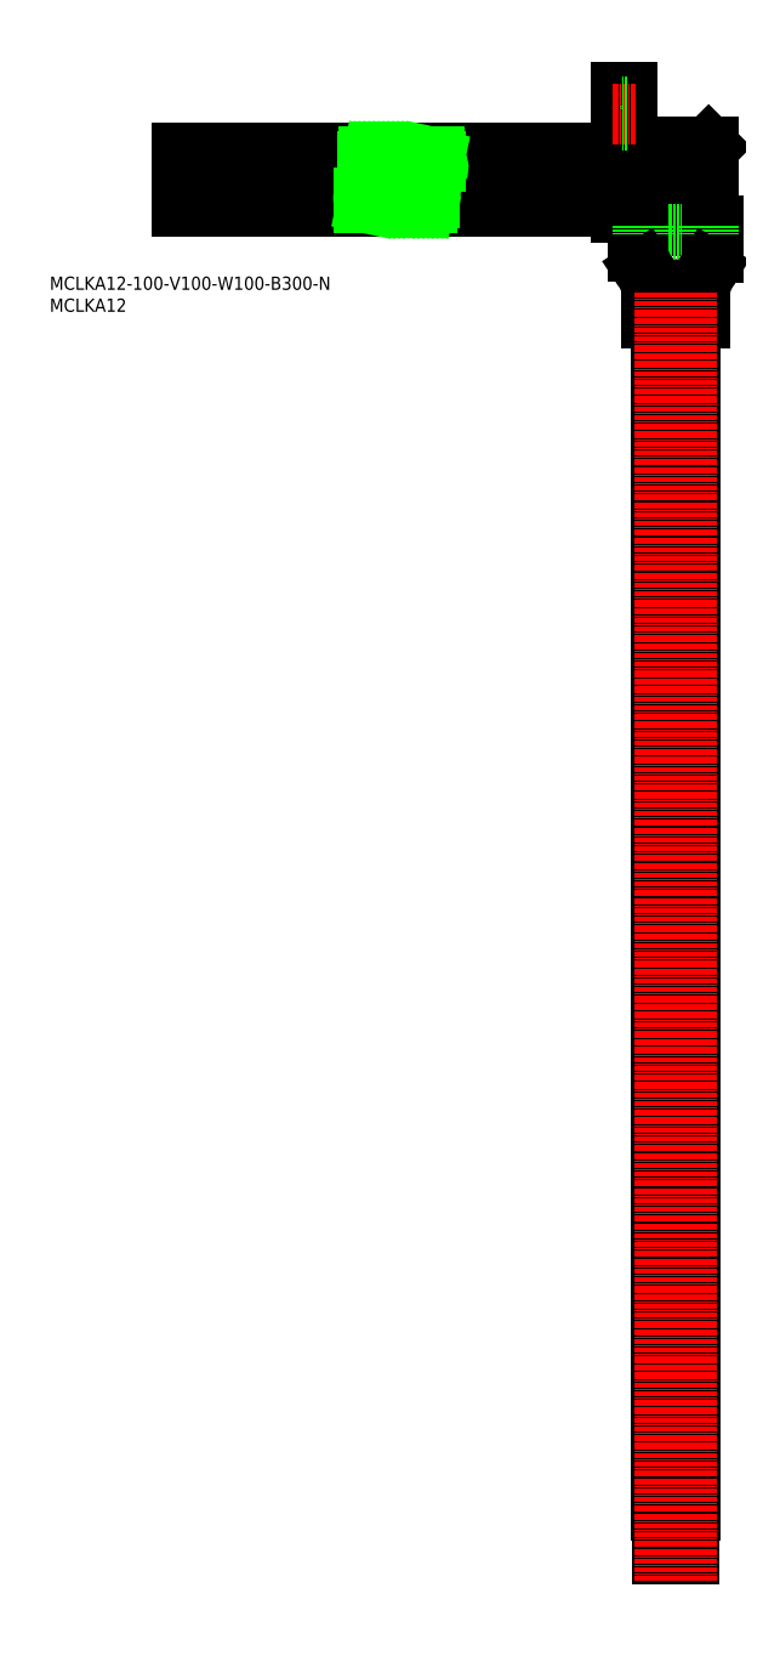
<metadata>
{"format":"dxf","ext":"dxf","renderer":"ezdxf+matplotlib","layout":"modelspace","background":"white","min_lineweight":24,"dpi":150}
</metadata>
<code>
0
SECTION
2
ENTITIES
0
INSERT
8
0
2
*U9
10
0
20
0
30
0
0
INSERT
8
0
2
*U10
10
0
20
0
30
0
0
LINE
8
CENTER
10
142.5
20
30
30
0
11
25
21
30
31
0
0
LINE
8
0
10
131.5
20
22.5
30
0
11
131.5
21
50
31
0
0
LINE
8
0
10
131.5
20
22.5
30
0
11
130
21
22.5
31
0
0
LINE
8
0
10
130
20
50
30
0
11
131.5
21
50
31
0
0
LINE
8
0
10
130
20
22.5
30
0
11
130
21
50
31
0
0
LINE
8
0
10
130
20
24
30
0
11
30
21
24
31
0
0
LINE
8
0
10
130
20
36
30
0
11
30
21
36
31
0
0
LINE
8
0
10
131.5
20
37.5
30
0
11
150
21
37.5
31
0
0
LINE
8
0
10
131.5
20
22.5
30
0
11
135
21
22.5
31
0
0
LINE
8
CENTER
10
142.5
20
30
30
0
11
142.5
21
-11.5
31
0
0
LINE
8
0
10
150
20
19.5
30
0
11
150
21
37.5
31
0
0
LINE
8
0
10
135
20
19.5
30
0
11
135
21
22.5
31
0
0
LINE
8
0
10
135
20
22.5
30
0
11
150
21
37.5
31
0
0
ARC
8
0
10
155.6
20
4.606
30
0
40
7.5
50
148.3
51
180
0
ARC
8
0
10
129.4
20
4.801
30
0
40
7.5
50
0
51
33.58
0
LINE
8
0
10
151
20
19.5
30
0
11
134
21
19.5
31
0
0
LINE
8
0
10
150
20
17.5
30
0
11
135
21
17.5
31
0
0
LINE
8
0
10
134
20
19.5
30
0
11
134
21
13.7
31
0
0
LINE
8
0
10
135
20
19.5
30
0
11
135
21
17.5
31
0
0
ARC
8
0
10
141.5
20
13.7
30
0
40
7.5
50
180
51
213.6
0
LINE
8
0
10
135.3
20
9.556
30
0
11
135.7
21
8.95
31
0
0
LINE
8
0
10
151
20
19.5
30
0
11
151
21
13.57
31
0
0
LINE
8
0
10
150
20
19.5
30
0
11
150
21
17.5
31
0
0
LINE
8
0
10
149.2
20
8.547
30
0
11
149.9
21
9.63
31
0
0
ARC
8
0
10
143.5
20
13.57
30
0
40
7.5
50
328.3
51
0
0
LINE
8
0
10
148.1
20
4.606
30
0
11
148.1
21
-1.5
31
0
0
LINE
8
0
10
136.9
20
4.801
30
0
11
136.9
21
-1.5
31
0
0
LINE
8
0
10
148.1
20
-1.5
30
0
11
136.9
21
-1.5
31
0
0
LINE
8
0
10
145.5
20
-272.5
30
0
11
145.5
21
-282.5
31
0
0
LINE
8
0
10
144.3
20
-272.5
30
0
11
144.3
21
-282.5
31
0
0
LINE
8
0
10
139.5
20
-272.5
30
0
11
139.5
21
-282.5
31
0
0
LINE
8
0
10
140.7
20
-272.5
30
0
11
140.7
21
-282.5
31
0
0
LINE
8
0
10
139.1
20
-272.5
30
0
11
141.1
21
-272.5
31
0
0
LINE
8
0
10
143.9
20
-272.5
30
0
11
145.9
21
-272.5
31
0
0
LINE
8
0
10
139.5
20
-282.5
30
0
11
140.7
21
-282.5
31
0
0
LINE
8
0
10
144.3
20
-282.5
30
0
11
145.5
21
-282.5
31
0
0
LINE
8
0
10
139.1
20
-1.5
30
0
11
139.1
21
-272.5
31
0
0
LINE
8
0
10
141.1
20
-1.5
30
0
11
141.1
21
-272.5
31
0
0
LINE
8
0
10
143.9
20
-1.5
30
0
11
143.9
21
-272.5
31
0
0
LINE
8
0
10
145.9
20
-1.5
30
0
11
145.9
21
-272.5
31
0
0
LINE
8
CENTER
10
144.9
20
4.5
30
0
11
144.9
21
-288.5
31
0
0
LINE
8
CENTER
10
140.1
20
4.5
30
0
11
140.1
21
-288.5
31
0
0
LINE
8
0
10
30
20
36
30
0
11
30
21
24
31
0
0
LINE
8
CENTER
10
133.5
20
45
30
0
11
128
21
45
31
0
0
LINE
8
0
10
131.5
20
46.5
30
0
11
130
21
46.5
31
0
0
LINE
8
0
10
131.5
20
43.5
30
0
11
130
21
43.5
31
0
0
LINE
8
0
10
87.65
20
35.81
30
0
11
87.66
21
35.81
31
0
0
LINE
8
0
10
86.33
20
28.94
30
0
11
87.53
21
34.54
31
0
0
LINE
8
0
10
82.15
20
24.74
30
0
11
84.39
21
35.26
31
0
0
LINE
8
0
10
83.25
20
24.77
30
0
11
85.49
21
35.26
31
0
0
LINE
8
0
10
76.69
20
24.82
30
0
11
78.92
21
35.26
31
0
0
LINE
8
0
10
77.77
20
24.77
30
0
11
80.01
21
35.26
31
0
0
LINE
8
0
10
78.87
20
24.77
30
0
11
81.11
21
35.26
31
0
0
LINE
8
0
10
81.06
20
24.77
30
0
11
83.3
21
35.26
31
0
0
LINE
8
0
10
79.96
20
24.76
30
0
11
82.2
21
35.26
31
0
0
POLYLINE
8
0
66
     1
10
0
20
0
30
0
70
   128
0
VERTEX
8
0
10
87.77
20
36
30
0
0
VERTEX
8
0
10
87.76
20
35.98
30
0
0
VERTEX
8
0
10
87.66
20
35.83
30
0
0
VERTEX
8
0
10
87.57
20
35.67
30
0
0
VERTEX
8
0
10
87.5
20
35.51
30
0
0
VERTEX
8
0
10
87.45
20
35.35
30
0
0
VERTEX
8
0
10
87.41
20
35.19
30
0
0
VERTEX
8
0
10
87.4
20
35.03
30
0
0
VERTEX
8
0
10
87.42
20
34.87
30
0
0
VERTEX
8
0
10
87.48
20
34.64
30
0
0
VERTEX
8
0
10
87.59
20
34.41
30
0
0
VERTEX
8
0
10
87.72
20
34.19
30
0
0
VERTEX
8
0
10
87.87
20
33.96
30
0
0
VERTEX
8
0
10
88.03
20
33.74
30
0
0
VERTEX
8
0
10
88.17
20
33.52
30
0
0
VERTEX
8
0
10
88.29
20
33.31
30
0
0
VERTEX
8
0
10
88.38
20
33.11
30
0
0
VERTEX
8
0
10
88.42
20
32.92
30
0
0
VERTEX
8
0
10
88.4
20
32.74
30
0
0
VERTEX
8
0
10
88.32
20
32.6
30
0
0
VERTEX
8
0
10
88.2
20
32.46
30
0
0
VERTEX
8
0
10
88.05
20
32.33
30
0
0
VERTEX
8
0
10
87.88
20
32.2
30
0
0
VERTEX
8
0
10
87.69
20
32.07
30
0
0
VERTEX
8
0
10
87.51
20
31.94
30
0
0
VERTEX
8
0
10
87.33
20
31.8
30
0
0
VERTEX
8
0
10
87.17
20
31.65
30
0
0
VERTEX
8
0
10
87.04
20
31.5
30
0
0
VERTEX
8
0
10
86.95
20
31.33
30
0
0
VERTEX
8
0
10
86.91
20
31.17
30
0
0
VERTEX
8
0
10
86.9
20
31.01
30
0
0
VERTEX
8
0
10
86.91
20
30.84
30
0
0
VERTEX
8
0
10
86.93
20
30.66
30
0
0
VERTEX
8
0
10
86.96
20
30.49
30
0
0
VERTEX
8
0
10
87
20
30.31
30
0
0
VERTEX
8
0
10
87.02
20
30.13
30
0
0
VERTEX
8
0
10
87.03
20
29.96
30
0
0
VERTEX
8
0
10
87.02
20
29.8
30
0
0
VERTEX
8
0
10
86.98
20
29.64
30
0
0
VERTEX
8
0
10
86.9
20
29.48
30
0
0
VERTEX
8
0
10
86.78
20
29.34
30
0
0
VERTEX
8
0
10
86.64
20
29.2
30
0
0
VERTEX
8
0
10
86.49
20
29.07
30
0
0
VERTEX
8
0
10
86.33
20
28.94
30
0
0
VERTEX
8
0
10
86.17
20
28.81
30
0
0
VERTEX
8
0
10
86.02
20
28.69
30
0
0
VERTEX
8
0
10
85.89
20
28.56
30
0
0
VERTEX
8
0
10
85.79
20
28.43
30
0
0
VERTEX
8
0
10
85.73
20
28.29
30
0
0
VERTEX
8
0
10
85.72
20
28.1
30
0
0
VERTEX
8
0
10
85.76
20
27.9
30
0
0
VERTEX
8
0
10
85.86
20
27.69
30
0
0
VERTEX
8
0
10
85.99
20
27.46
30
0
0
VERTEX
8
0
10
86.14
20
27.24
30
0
0
VERTEX
8
0
10
86.29
20
27.01
30
0
0
VERTEX
8
0
10
86.43
20
26.78
30
0
0
VERTEX
8
0
10
86.55
20
26.55
30
0
0
VERTEX
8
0
10
86.62
20
26.32
30
0
0
VERTEX
8
0
10
86.64
20
26.1
30
0
0
VERTEX
8
0
10
86.61
20
25.94
30
0
0
VERTEX
8
0
10
86.55
20
25.77
30
0
0
VERTEX
8
0
10
86.46
20
25.61
30
0
0
VERTEX
8
0
10
86.35
20
25.46
30
0
0
VERTEX
8
0
10
86.23
20
25.3
30
0
0
VERTEX
8
0
10
86.11
20
25.14
30
0
0
VERTEX
8
0
10
86
20
24.98
30
0
0
VERTEX
8
0
10
85.9
20
24.82
30
0
0
VERTEX
8
0
10
85.82
20
24.65
30
0
0
VERTEX
8
0
10
85.77
20
24.48
30
0
0
VERTEX
8
0
10
85.75
20
24.41
30
0
0
VERTEX
8
0
10
85.75
20
24.33
30
0
0
VERTEX
8
0
10
85.75
20
24.25
30
0
0
VERTEX
8
0
10
85.76
20
24.17
30
0
0
VERTEX
8
0
10
85.77
20
24.09
30
0
0
VERTEX
8
0
10
85.79
20
24
30
0
0
VERTEX
8
0
10
85.79
20
24
30
0
0
SEQEND
8
0
0
LINE
8
0
10
84.35
20
24.77
30
0
11
86.59
21
35.26
31
0
0
LINE
8
0
10
85.44
20
24.74
30
0
11
86.01
21
27.43
31
0
0
LINE
8
0
10
72.98
20
32.85
30
0
11
73.5
21
35.26
31
0
0
LINE
8
0
10
73.39
20
24.77
30
0
11
75.63
21
35.26
31
0
0
POLYLINE
8
0
66
     1
10
0
20
0
30
0
70
   128
0
VERTEX
8
0
10
73.46
20
36
30
0
0
VERTEX
8
0
10
73.3
20
35.85
30
0
0
VERTEX
8
0
10
73.07
20
35.62
30
0
0
VERTEX
8
0
10
72.86
20
35.39
30
0
0
VERTEX
8
0
10
72.67
20
35.16
30
0
0
VERTEX
8
0
10
72.52
20
34.92
30
0
0
VERTEX
8
0
10
72.41
20
34.69
30
0
0
VERTEX
8
0
10
72.35
20
34.46
30
0
0
VERTEX
8
0
10
72.34
20
34.22
30
0
0
VERTEX
8
0
10
72.39
20
33.99
30
0
0
VERTEX
8
0
10
72.44
20
33.88
30
0
0
VERTEX
8
0
10
72.49
20
33.78
30
0
0
VERTEX
8
0
10
72.56
20
33.67
30
0
0
VERTEX
8
0
10
72.62
20
33.56
30
0
0
VERTEX
8
0
10
72.69
20
33.46
30
0
0
VERTEX
8
0
10
72.76
20
33.35
30
0
0
VERTEX
8
0
10
72.83
20
33.24
30
0
0
VERTEX
8
0
10
72.89
20
33.13
30
0
0
VERTEX
8
0
10
72.94
20
33.02
30
0
0
VERTEX
8
0
10
72.97
20
32.91
30
0
0
VERTEX
8
0
10
73
20
32.74
30
0
0
VERTEX
8
0
10
72.99
20
32.57
30
0
0
VERTEX
8
0
10
72.97
20
32.4
30
0
0
VERTEX
8
0
10
72.93
20
32.23
30
0
0
VERTEX
8
0
10
72.87
20
32.06
30
0
0
VERTEX
8
0
10
72.82
20
31.88
30
0
0
VERTEX
8
0
10
72.76
20
31.7
30
0
0
VERTEX
8
0
10
72.71
20
31.52
30
0
0
VERTEX
8
0
10
72.66
20
31.34
30
0
0
VERTEX
8
0
10
72.64
20
31.16
30
0
0
VERTEX
8
0
10
72.64
20
30.9
30
0
0
VERTEX
8
0
10
72.68
20
30.63
30
0
0
VERTEX
8
0
10
72.75
20
30.37
30
0
0
VERTEX
8
0
10
72.83
20
30.11
30
0
0
VERTEX
8
0
10
72.92
20
29.86
30
0
0
VERTEX
8
0
10
73.01
20
29.6
30
0
0
VERTEX
8
0
10
73.08
20
29.36
30
0
0
VERTEX
8
0
10
73.14
20
29.12
30
0
0
VERTEX
8
0
10
73.16
20
28.88
30
0
0
VERTEX
8
0
10
73.14
20
28.66
30
0
0
VERTEX
8
0
10
73.07
20
28.44
30
0
0
VERTEX
8
0
10
72.95
20
28.22
30
0
0
VERTEX
8
0
10
72.79
20
28.01
30
0
0
VERTEX
8
0
10
72.61
20
27.81
30
0
0
VERTEX
8
0
10
72.42
20
27.6
30
0
0
VERTEX
8
0
10
72.22
20
27.4
30
0
0
VERTEX
8
0
10
72.02
20
27.18
30
0
0
VERTEX
8
0
10
71.84
20
26.97
30
0
0
VERTEX
8
0
10
71.68
20
26.74
30
0
0
VERTEX
8
0
10
71.56
20
26.5
30
0
0
VERTEX
8
0
10
71.5
20
26.33
30
0
0
VERTEX
8
0
10
71.46
20
26.16
30
0
0
VERTEX
8
0
10
71.44
20
25.99
30
0
0
VERTEX
8
0
10
71.43
20
25.81
30
0
0
VERTEX
8
0
10
71.44
20
25.63
30
0
0
VERTEX
8
0
10
71.46
20
25.45
30
0
0
VERTEX
8
0
10
71.49
20
25.28
30
0
0
VERTEX
8
0
10
71.53
20
25.1
30
0
0
VERTEX
8
0
10
71.58
20
24.92
30
0
0
VERTEX
8
0
10
71.64
20
24.75
30
0
0
VERTEX
8
0
10
71.68
20
24.64
30
0
0
VERTEX
8
0
10
71.73
20
24.52
30
0
0
VERTEX
8
0
10
71.77
20
24.41
30
0
0
VERTEX
8
0
10
71.82
20
24.3
30
0
0
VERTEX
8
0
10
71.87
20
24.2
30
0
0
VERTEX
8
0
10
71.93
20
24.09
30
0
0
VERTEX
8
0
10
71.97
20
24
30
0
0
SEQEND
8
0
0
LINE
8
0
10
72.29
20
24.74
30
0
11
74.53
21
35.26
31
0
0
LINE
8
0
10
71.64
20
24.74
30
0
11
85.86
21
24.74
31
0
0
LINE
8
0
10
71.43
20
25.81
30
0
11
86.56
21
25.81
31
0
0
LINE
8
0
10
72.75
20
35.26
30
0
11
87.43
21
35.26
31
0
0
LINE
8
0
10
72.35
20
34.19
30
0
11
87.72
21
34.19
31
0
0
LINE
8
0
10
74.48
20
24.77
30
0
11
76.72
21
35.26
31
0
0
LINE
8
0
10
75.58
20
24.77
30
0
11
77.82
21
35.26
31
0
0
ENDSEC
0
EOF

</code>
